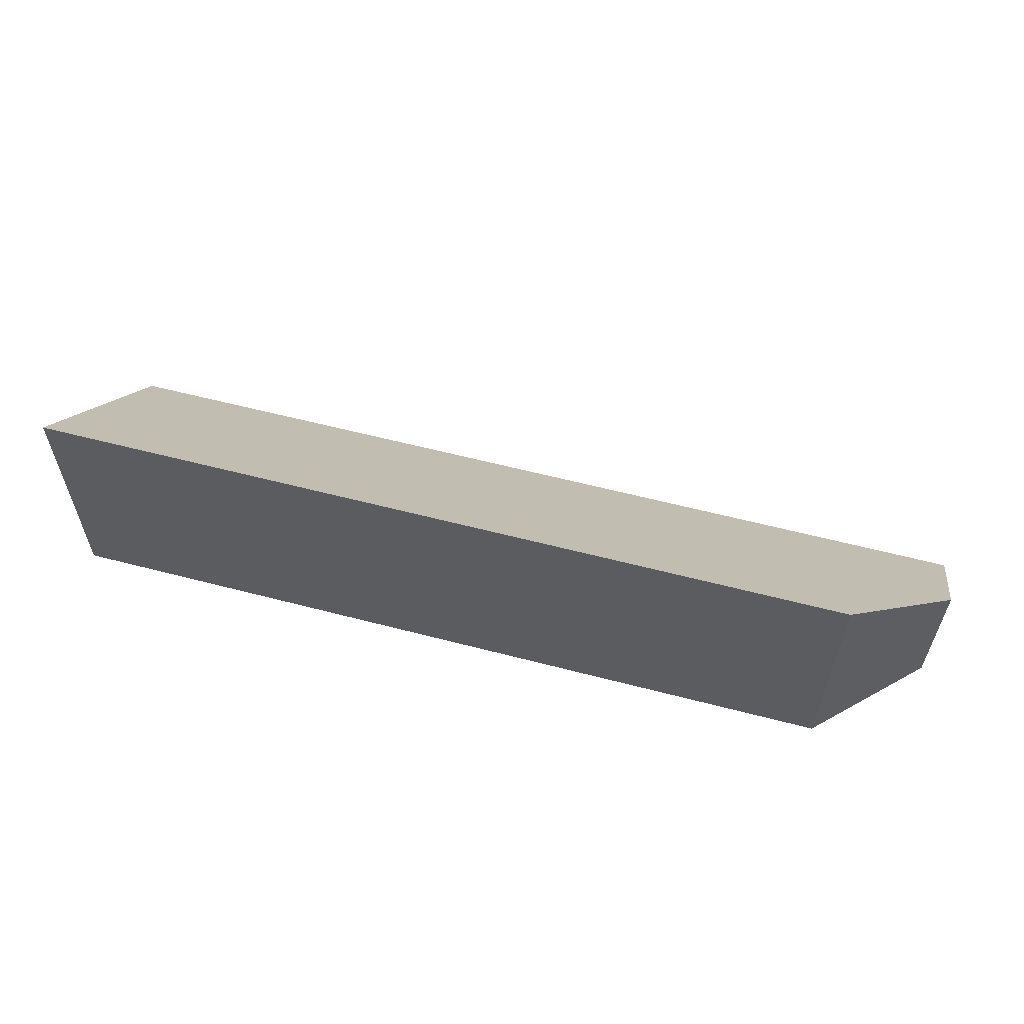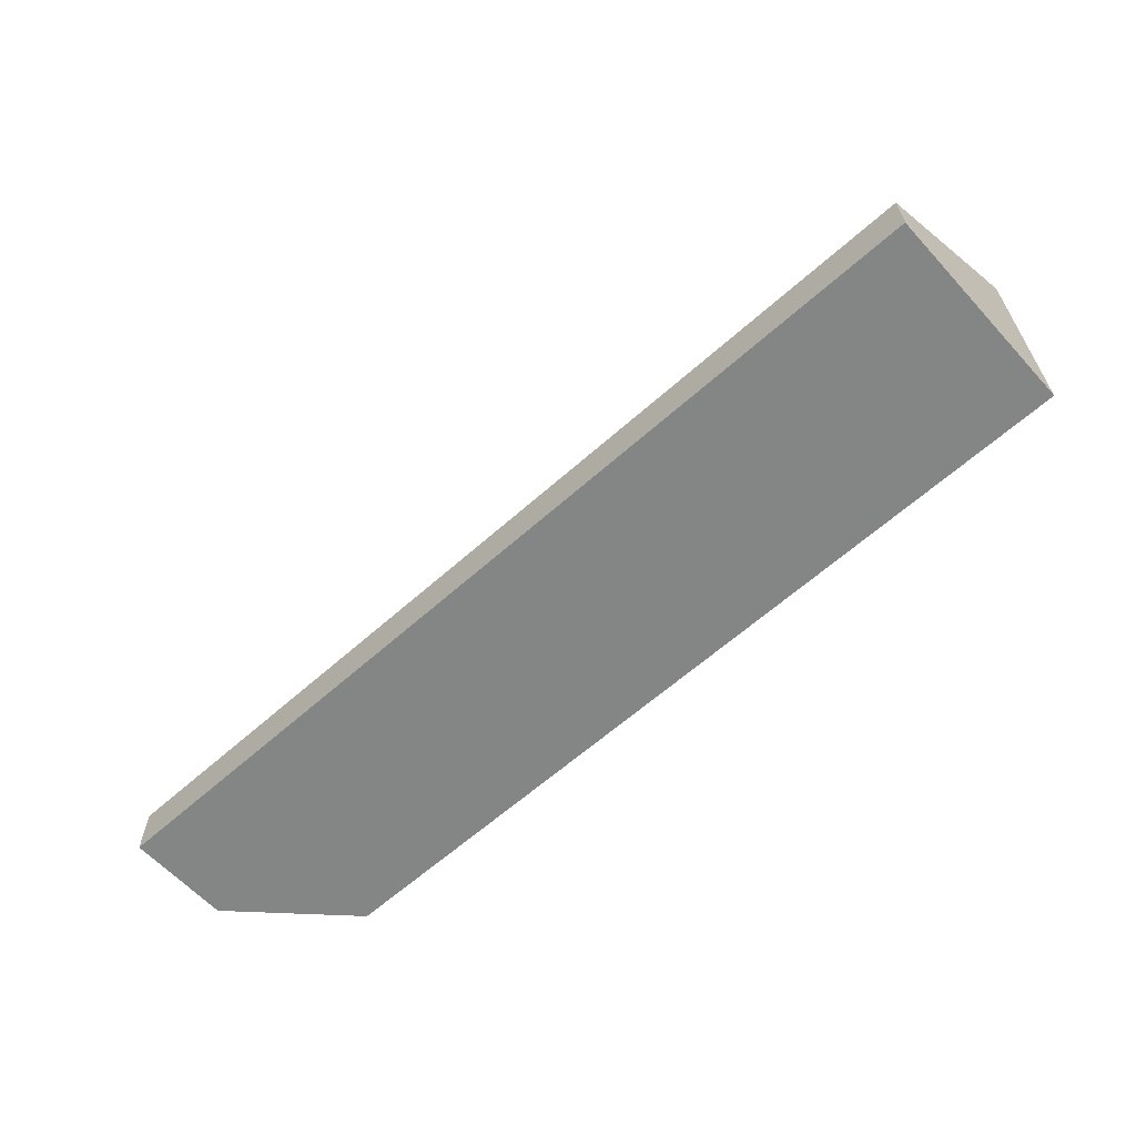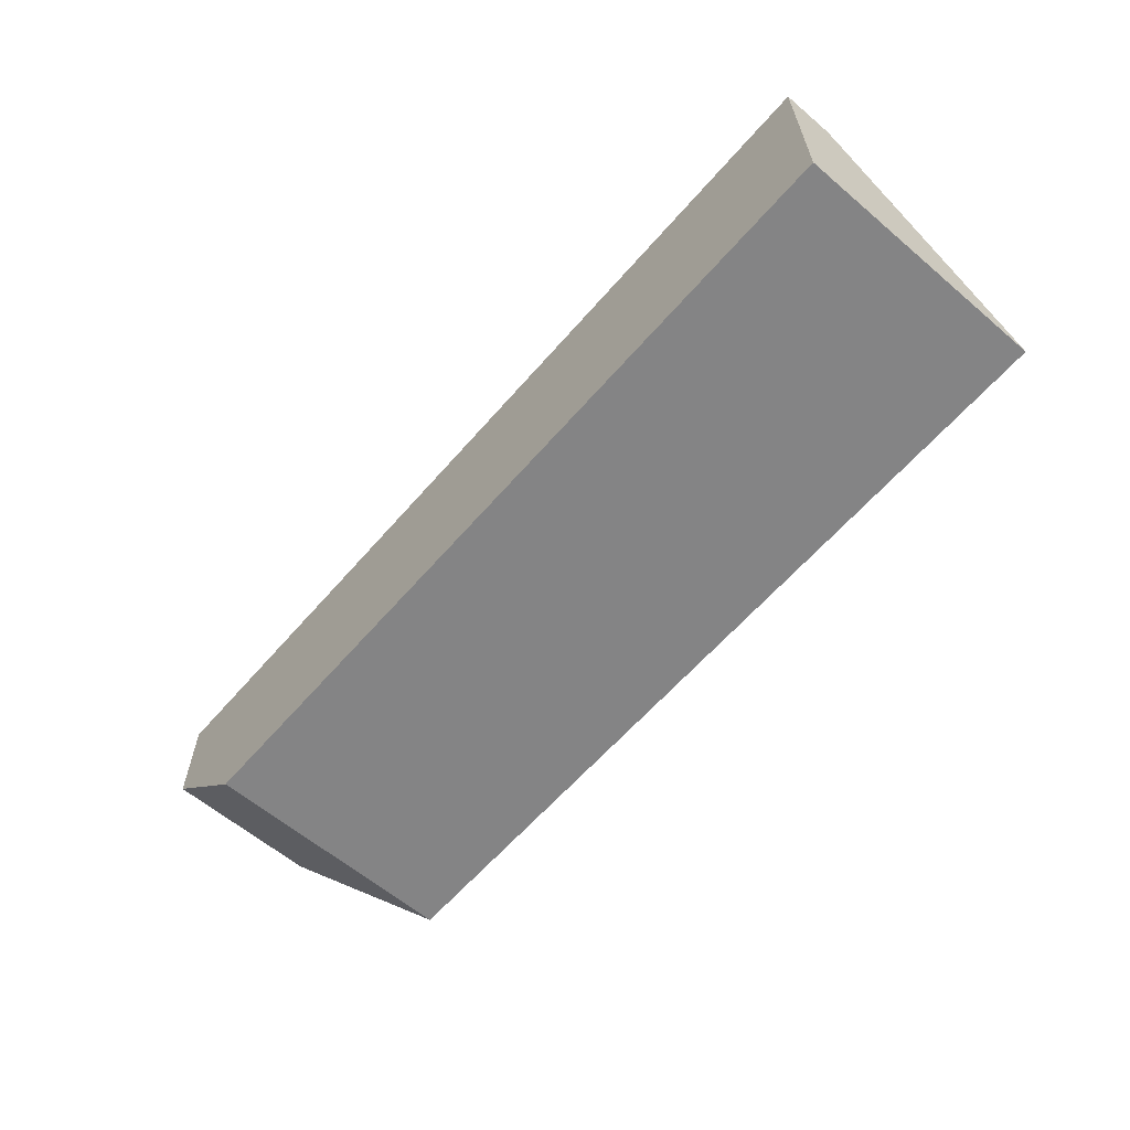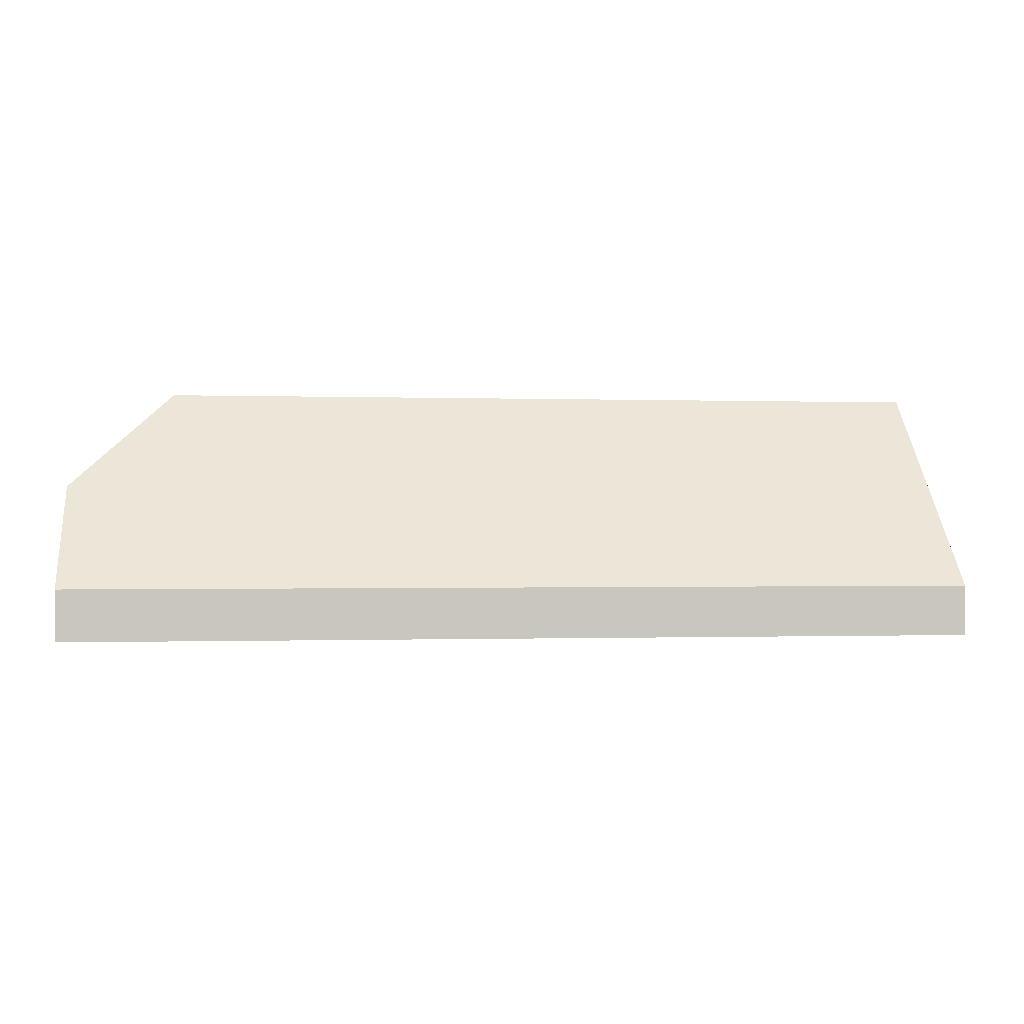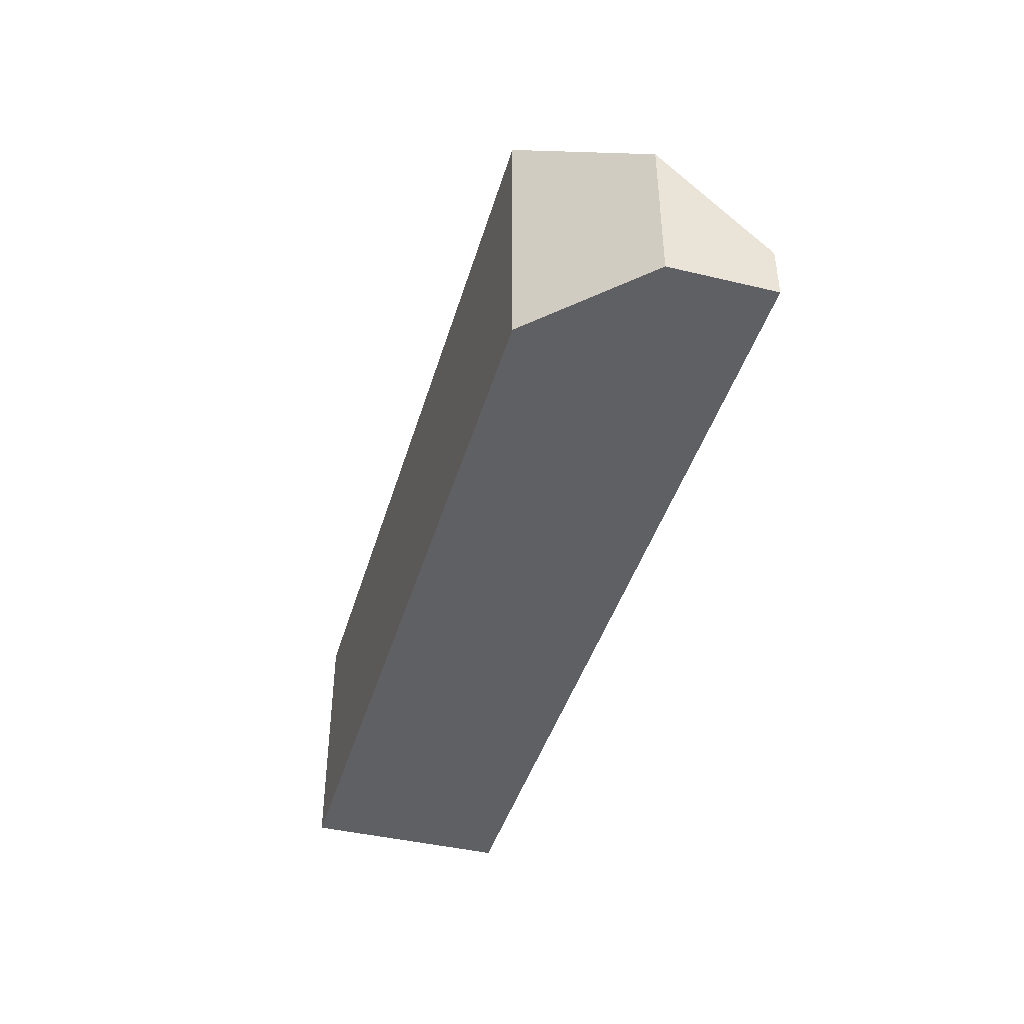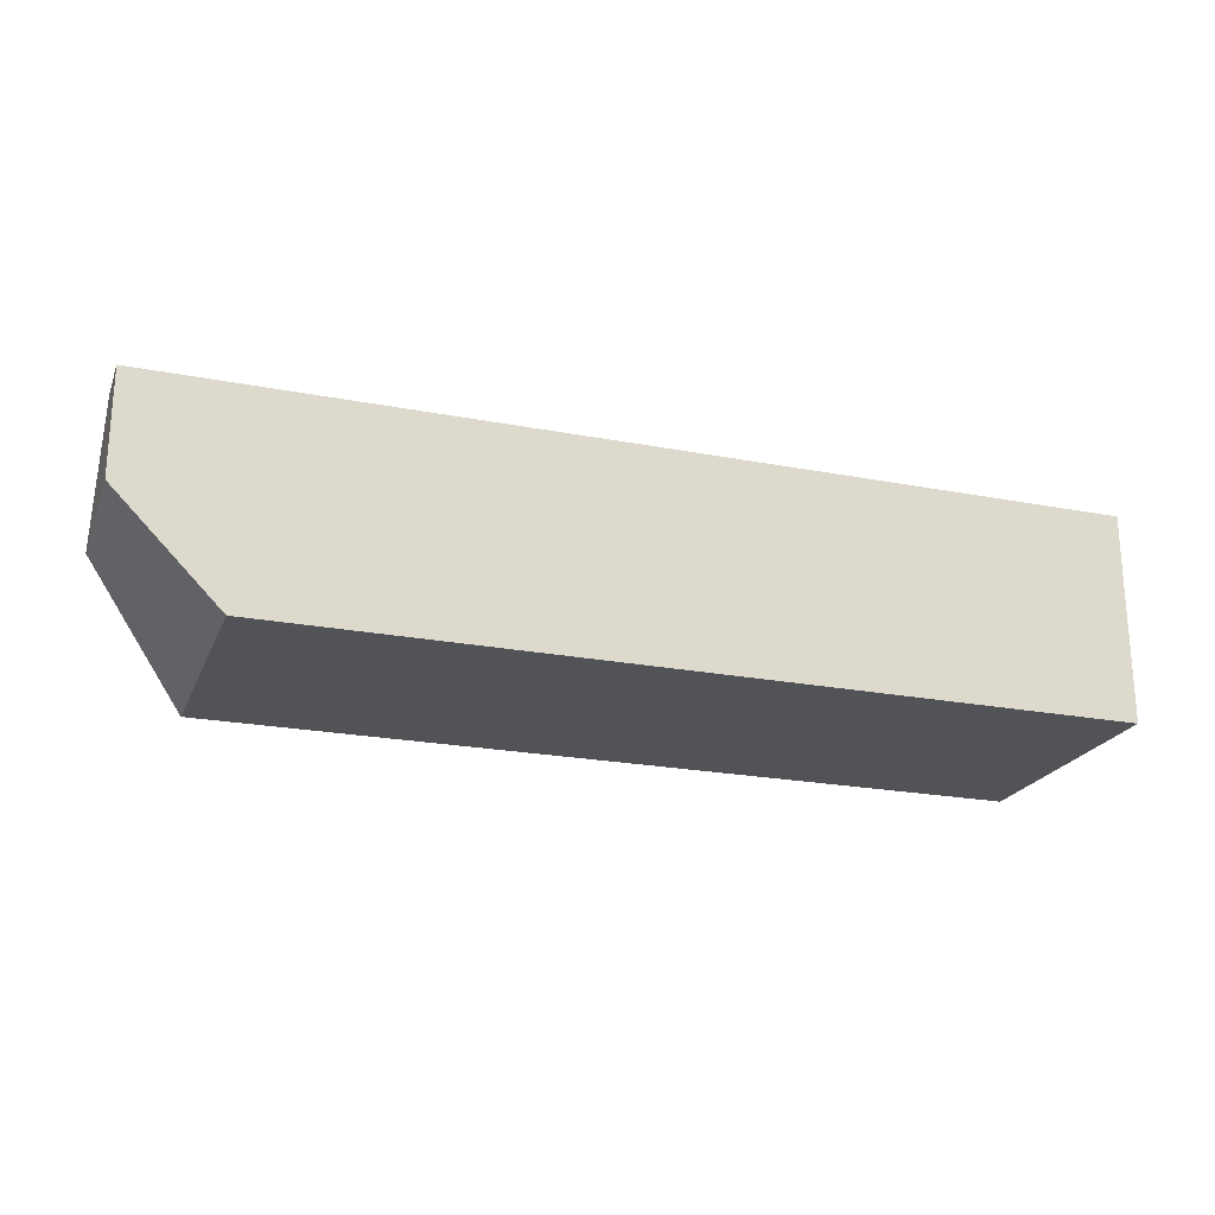
<metadata>
{"format":"obj","ext":"obj","renderer":"f3d","projection":"perspective","resolution":1024,"background":"white","views":[{"elev":58.5,"azim":-164.9,"up":"+Y"},{"elev":-61.6,"azim":42.3,"up":"+Y"},{"elev":-61.5,"azim":49.2,"up":"+Z"},{"elev":-0.6,"azim":-7.7,"up":"+Y"},{"elev":-42.3,"azim":-106.0,"up":"+Y"},{"elev":-22.1,"azim":-18.6,"up":"+Z"}]}
</metadata>
<code>
g pb_Mesh101336
v -0 0 0
v -18 0 -0.0008374
v -0 1 0
v -18 1 -0.0008374
v -18 0 -0.0008374
v -18 0 -2.001
v -18 1 -0.0008374
v -18 3 -2.001
v -16 0 -4.001
v -0 0 -4
v -16 5 -4.001
v -0 5 -4
v -0 0 -2
v -0 0 0
v -0 3 -2
v -0 1 0
v -0 0 -2
v -18 0 -2.001
v -0 0 0
v -18 0 -0.0008374
v -16 0 -4.001
v -0 0 -4
v -18 3 -2.001
v -18 0 -2.001
v -16 5 -4.001
v -16 0 -4.001
v -0 0 -4
v -0 5 -4
v -0 3 -2
v -18 3 -2.001
v -0 5 -4
v -16 5 -4.001
v -0 1 0
v -18 1 -0.0008374
v -0 3 -2
v -18 3 -2.001
g pb_Mesh101336_0
f 3 2 1
f 3 4 2
f 7 6 5
f 7 8 6
f 11 10 9
f 11 12 10
f 15 14 13
f 15 16 14
f 19 18 17
f 19 20 18
f 21 17 18
f 21 22 17
f 25 24 23
f 25 26 24
f 27 15 13
f 27 28 15
f 31 30 29
f 31 32 30
g pb_Mesh101336_1
f 35 34 33
f 35 36 34

</code>
